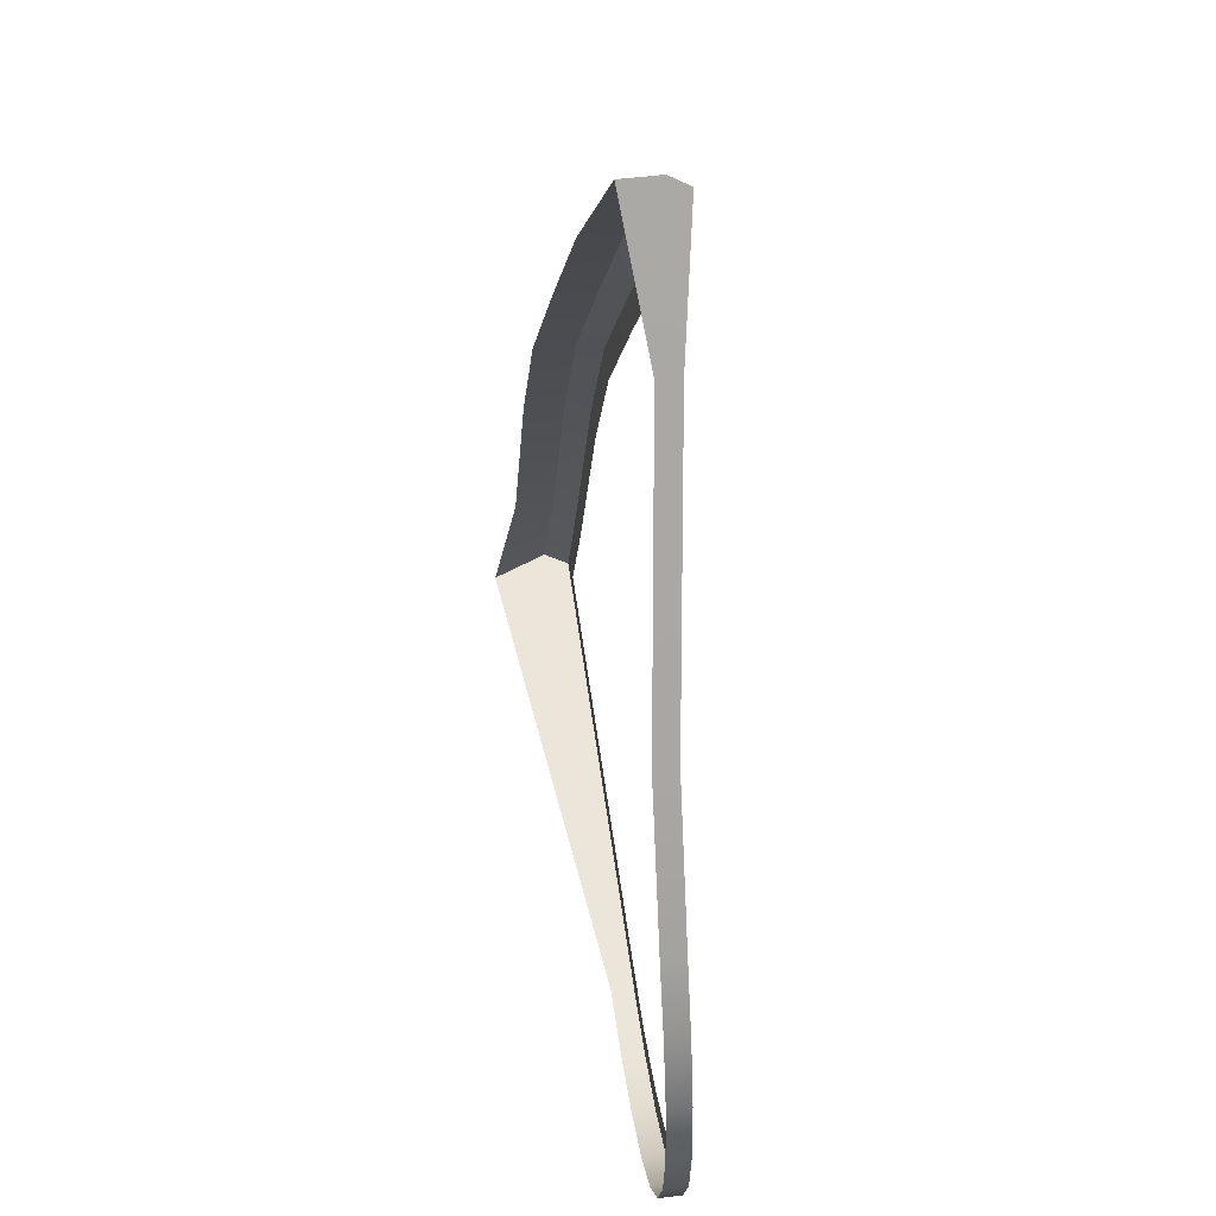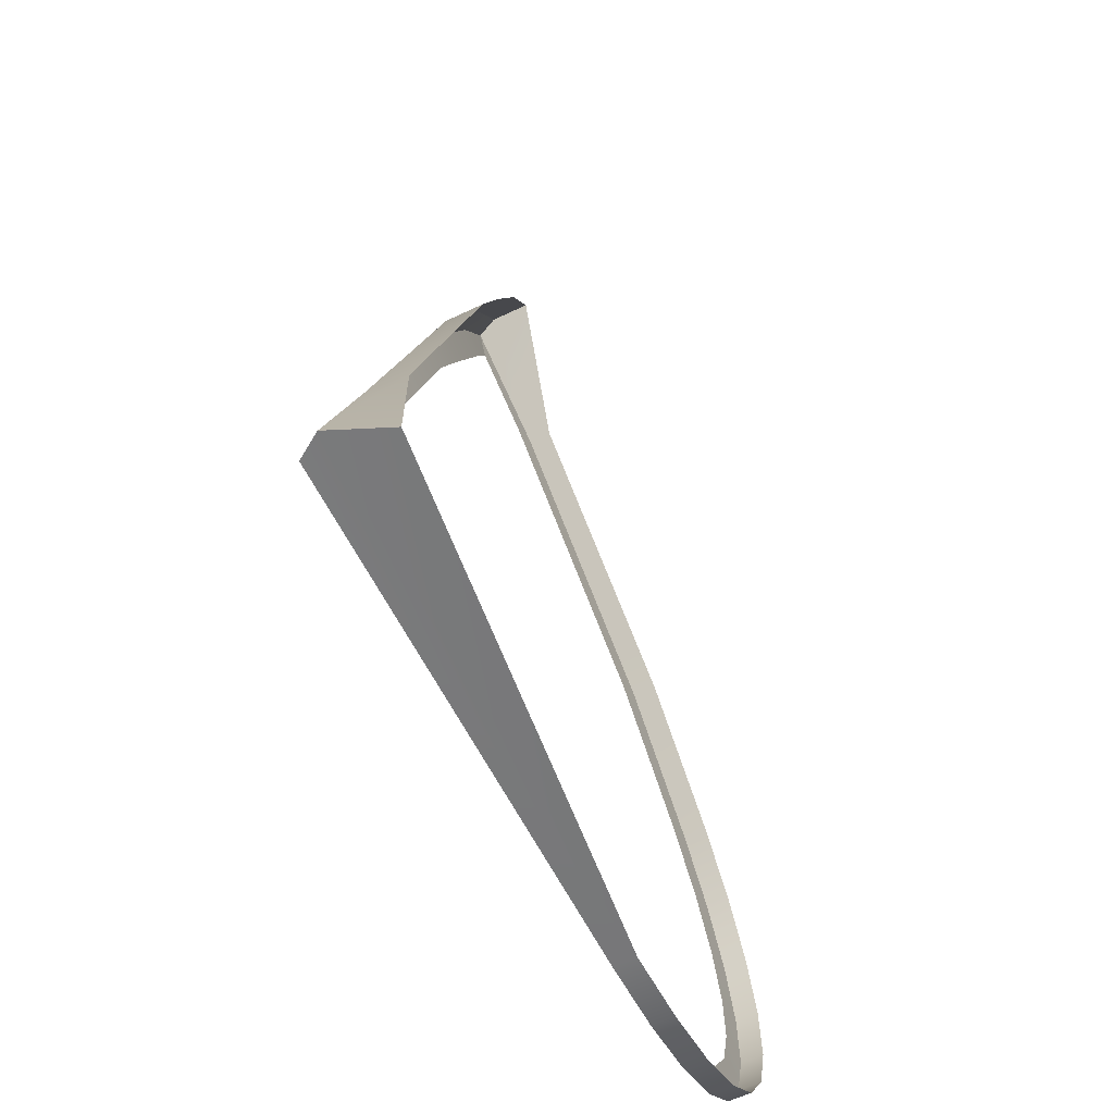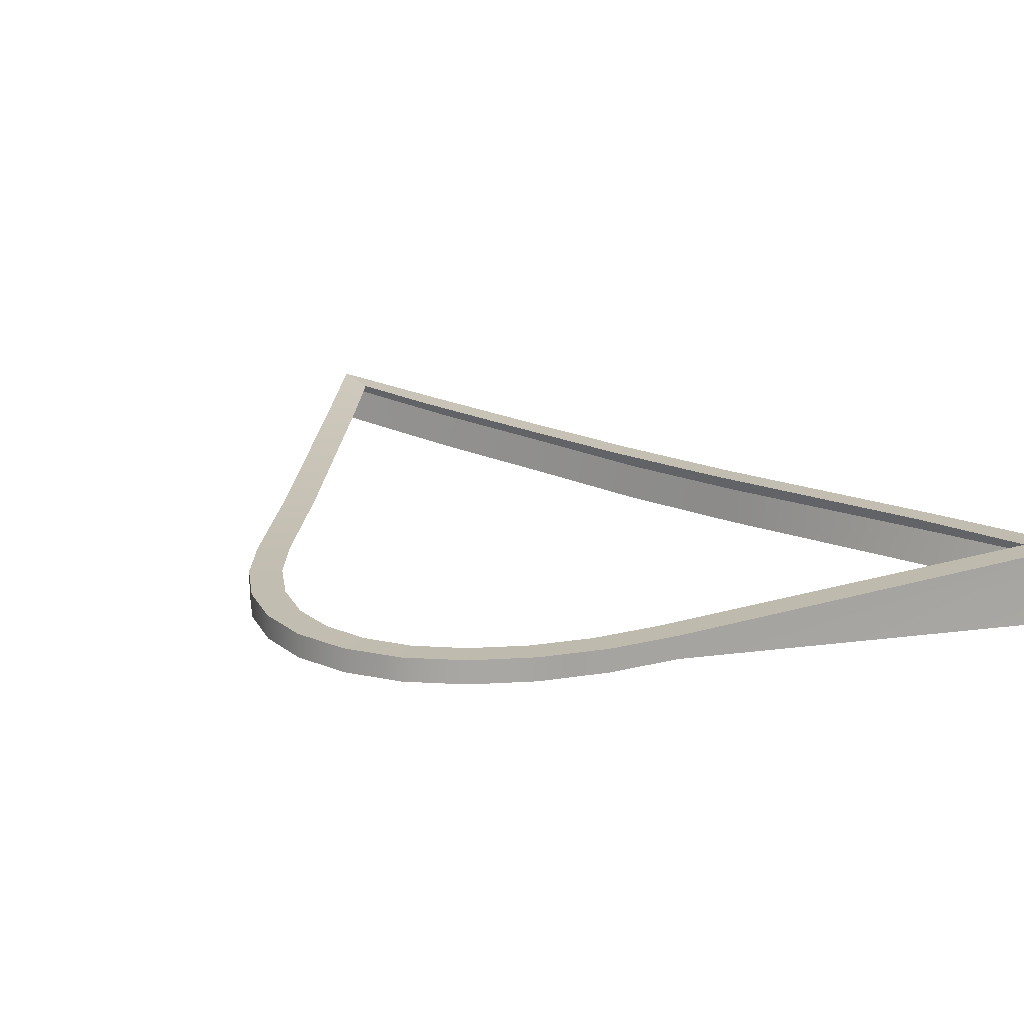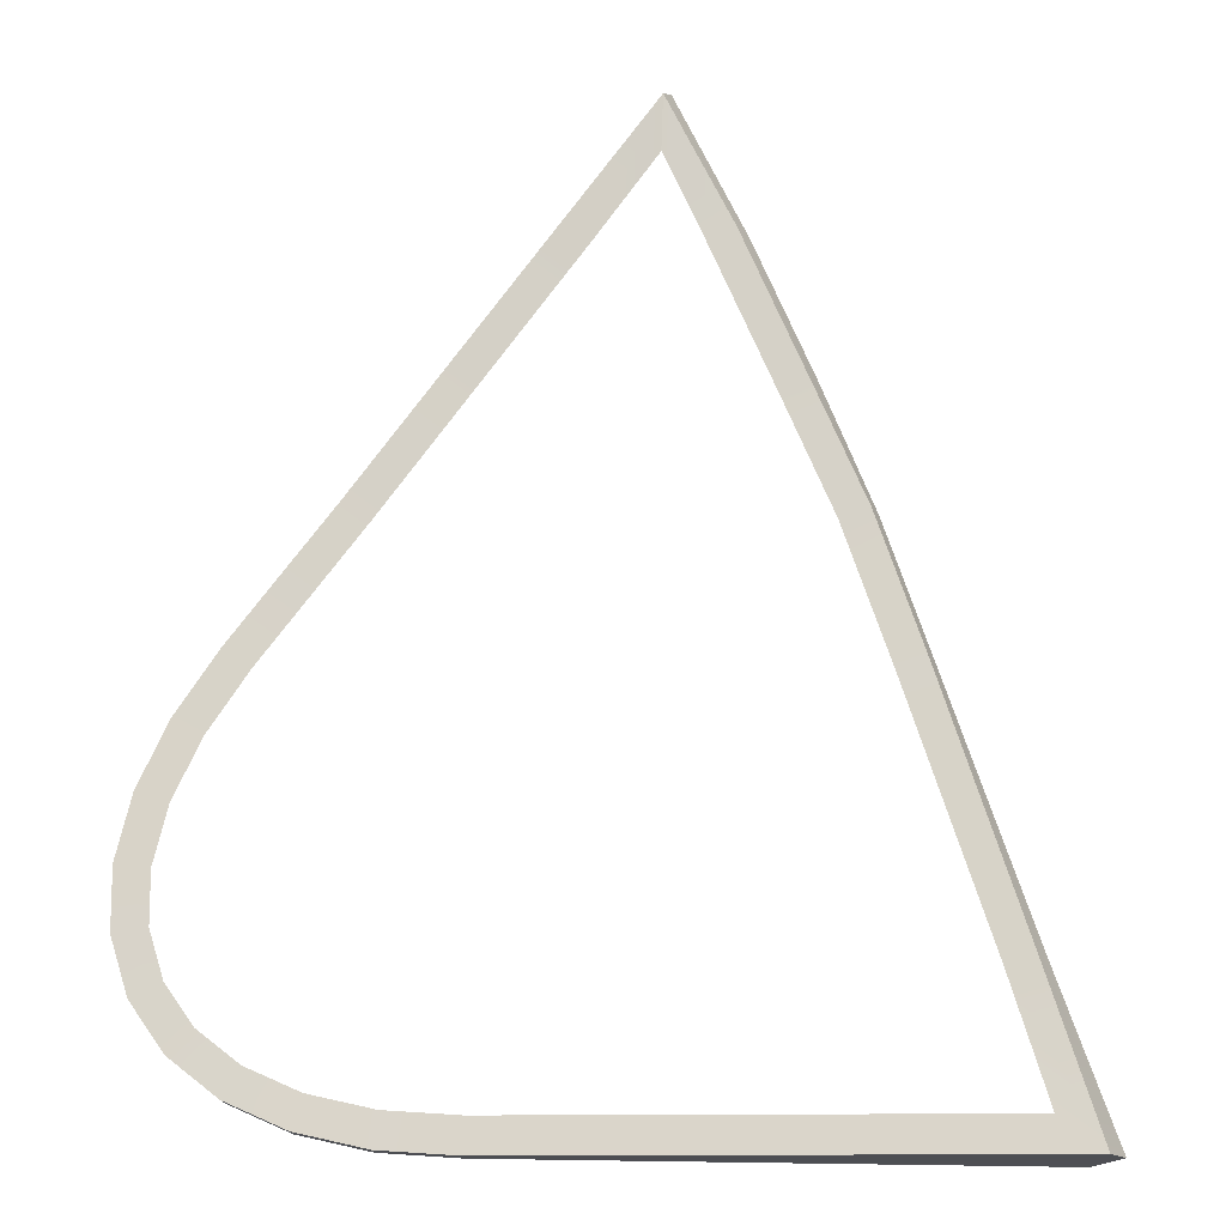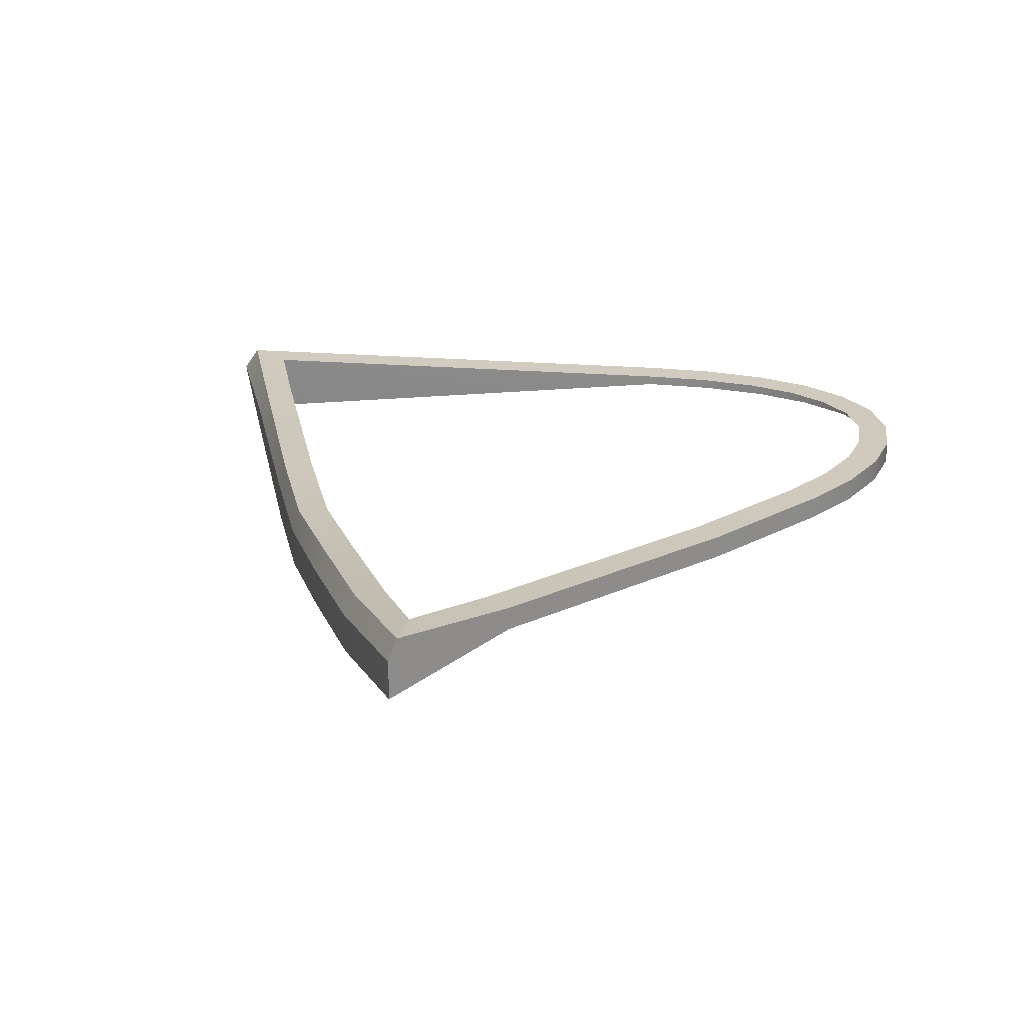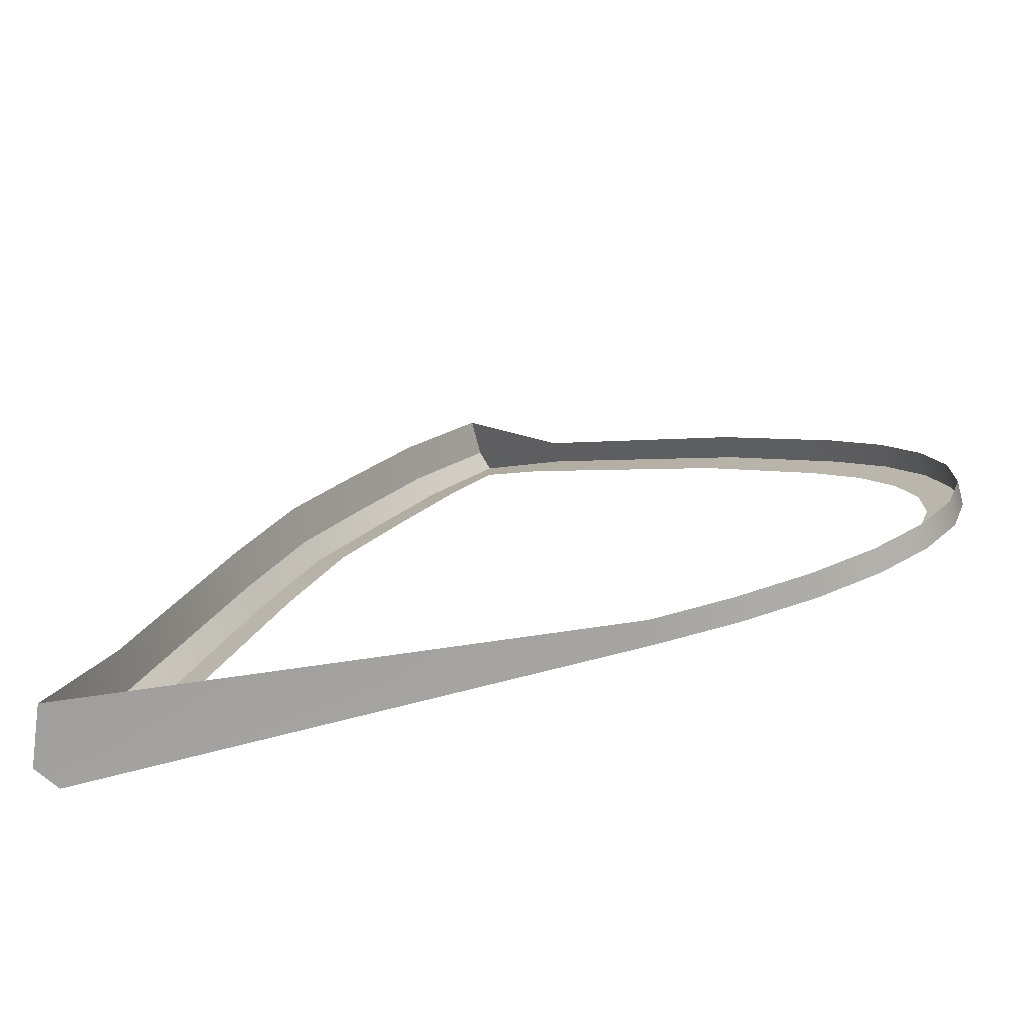
<metadata>
{"format":"obj","ext":"obj","renderer":"f3d","projection":"perspective","resolution":1024,"background":"white","views":[{"elev":53.6,"azim":-97.5,"up":"+Y"},{"elev":-59.1,"azim":116.2,"up":"+Y"},{"elev":15.7,"azim":-33.5,"up":"+Z"},{"elev":-16.3,"azim":1.7,"up":"+Y"},{"elev":23.9,"azim":-172.5,"up":"+Z"},{"elev":-73.4,"azim":-165.5,"up":"+Y"}]}
</metadata>
<code>
g l_X_Highlight
v -0.002807 0.02262 0.0007035
v -0.002806 0.02262 0.0014
v -0.003695 0.02071 0.001353
v -0.003696 0.0207 0.0006588
v -0.001541 0.02452 0.0007558
v -0.001541 0.02452 0.001455
v -0.004156 0.01882 0.001309
v -0.004156 0.01882 0.000615
v -0.004144 0.01701 0.001267
v -0.004143 0.017 0.0005736
v 0.001498 0.02846 0.0009337
v 0.001498 0.02846 0.001633
v 0.007362 0.03608 0.001725
v 0.007361 0.03608 0.002423
v 0.0103 0.03977 0.002364
v 0.01008 0.03951 0.002977
v -0.003628 0.01534 0.001225
v -0.003625 0.01534 0.000531
v -0.002621 0.01392 0.001181
v -0.002618 0.01391 0.0004867
v -0.00119 0.0128 0.001149
v -0.001188 0.0128 0.0004547
v 0.0005862 0.01202 0.001122
v 0.0005877 0.01202 0.0004281
v 0.00265 0.01156 0.001103
v 0.002651 0.01156 0.0004087
v 0.004925 0.0114 0.001096
v 0.004925 0.0114 0.0004024
v 0.02098 0.01141 0.001094
v 0.02149 0.01138 0.000352
v 0.02079 0.01131 -0.001365
v 0.02149 0.01138 0.000352
v 0.02098 0.01141 0.001094
v 0.01939 0.01639 0.001241
v 0.01972 0.01639 0.0005194
v 0.0169 0.02404 0.001409
v 0.01715 0.02404 0.0006749
v 0.01548 0.02817 0.001603
v 0.01573 0.02816 0.0008616
v 0.01383 0.03185 0.001981
v 0.01415 0.03187 0.001265
v 0.01238 0.03581 0.001711
v 0.01204 0.03582 0.002427
v 0.01008 0.03951 0.002977
v 0.0103 0.03977 0.002364
v 0.01966 0.0124 0.001094
v 0.02098 0.01141 0.001094
v 0.004925 0.0114 0.001096
v 0.004958 0.0124 0.001096
v 0.00265 0.01156 0.001103
v 0.002792 0.01255 0.001103
v 0.0185 0.01612 0.001241
v 0.01939 0.01639 0.001241
v 0.0005862 0.01202 0.001122
v 0.0008983 0.01297 0.001122
v -0.00119 0.0128 0.001149
v -0.0006778 0.01366 0.001149
v -0.002621 0.01392 0.001181
v -0.001897 0.01461 0.001181
v -0.003628 0.01534 0.001225
v -0.00273 0.01578 0.001225
v -0.004144 0.01701 0.001267
v -0.003155 0.01716 0.001267
v -0.004156 0.01882 0.001309
v -0.003163 0.0187 0.001309
v -0.003695 0.02071 0.001353
v -0.002753 0.02037 0.001353
v -0.002806 0.02262 0.0014
v -0.001934 0.02213 0.0014
v -0.001541 0.02452 0.001455
v -0.0007287 0.02394 0.001455
v 0.001498 0.02846 0.001633
v 0.00229 0.02785 0.001633
v 0.007361 0.03608 0.002423
v 0.008154 0.03547 0.002423
v 0.01008 0.03951 0.002977
v 0.01002 0.0379 0.002783
v 0.01119 0.03547 0.002427
v 0.01204 0.03582 0.002427
v 0.01383 0.03185 0.001981
v 0.01298 0.03151 0.001981
v 0.01548 0.02817 0.001603
v 0.0146 0.02785 0.001603
v 0.0169 0.02404 0.001409
v 0.01601 0.02375 0.001409
v 0.01002 0.0379 0.002783
v 0.01008 0.03951 0.002977
v 0.01715 0.02404 0.0006749
v 0.01573 0.02816 0.0008616
v 0.01573 0.02816 -0.0003386
v 0.01715 0.02404 -0.0005253
v 0.01972 0.01639 0.0005194
v 0.01967 0.01637 -0.0006808
v 0.02149 0.01138 0.000352
v 0.02079 0.01131 -0.001365
v 0.01415 0.03187 6.487e-05
v 0.01415 0.03187 0.001265
v 0.01238 0.03581 0.0005108
v 0.01238 0.03581 0.001711
v 0.0103 0.03977 0.001164
v 0.0103 0.03977 0.002364
v 0.0103 0.03977 0.001164
g l_X_Highlight_0
f 3 2 1
f 4 3 1
f 1 2 5
f 2 6 5
f 7 3 4
f 8 7 4
f 9 7 8
f 10 9 8
f 5 6 11
f 6 12 11
f 11 12 13
f 12 14 13
f 13 14 15
f 14 16 15
f 17 9 10
f 18 17 10
f 19 17 18
f 20 19 18
f 21 19 20
f 22 21 20
f 23 21 22
f 24 23 22
f 25 23 24
f 26 25 24
f 27 25 26
f 28 27 26
f 29 27 28
f 30 29 28
f 31 30 28
f 34 33 32
f 35 34 32
f 36 34 35
f 37 36 35
f 38 36 37
f 39 38 37
f 40 38 39
f 41 40 39
f 41 42 40
f 42 43 40
f 44 43 42
f 45 44 42
f 48 47 46
f 49 48 46
f 50 48 49
f 51 50 49
f 46 47 52
f 47 53 52
f 54 50 51
f 55 54 51
f 56 54 55
f 57 56 55
f 58 56 57
f 59 58 57
f 60 58 59
f 61 60 59
f 62 60 61
f 63 62 61
f 64 62 63
f 65 64 63
f 66 64 65
f 67 66 65
f 68 66 67
f 69 68 67
f 70 68 69
f 71 70 69
f 72 70 71
f 73 72 71
f 74 72 73
f 75 74 73
f 76 74 75
f 77 76 75
f 80 79 78
f 81 80 78
f 82 80 81
f 83 82 81
f 84 82 83
f 85 84 83
f 78 79 86
f 79 87 86
f 53 84 85
f 52 53 85
f 90 89 88
f 91 90 88
f 91 88 92
f 93 91 92
f 93 92 94
f 95 93 94
f 90 96 89
f 96 97 89
f 96 98 97
f 98 99 97
f 98 100 99
f 100 101 99
f 15 102 13

</code>
